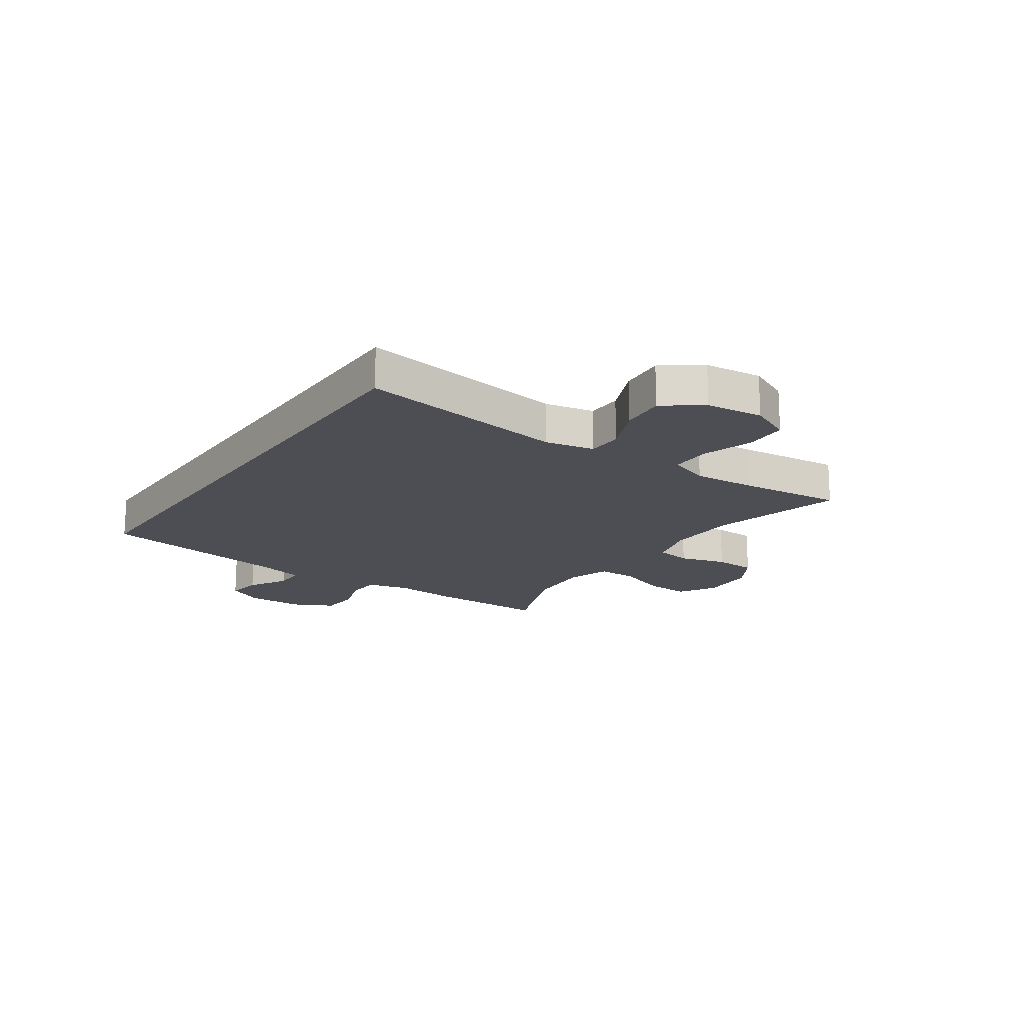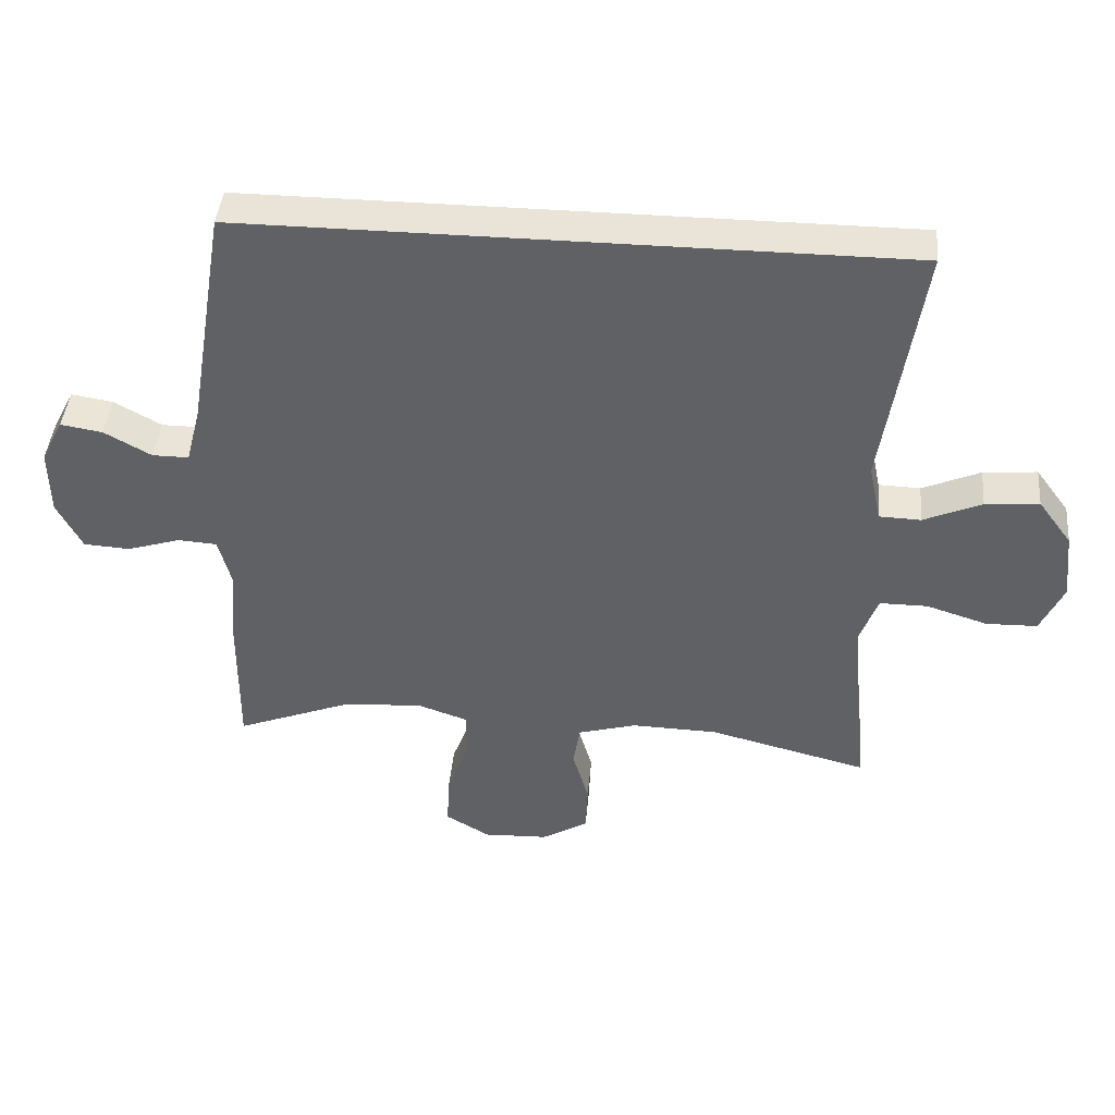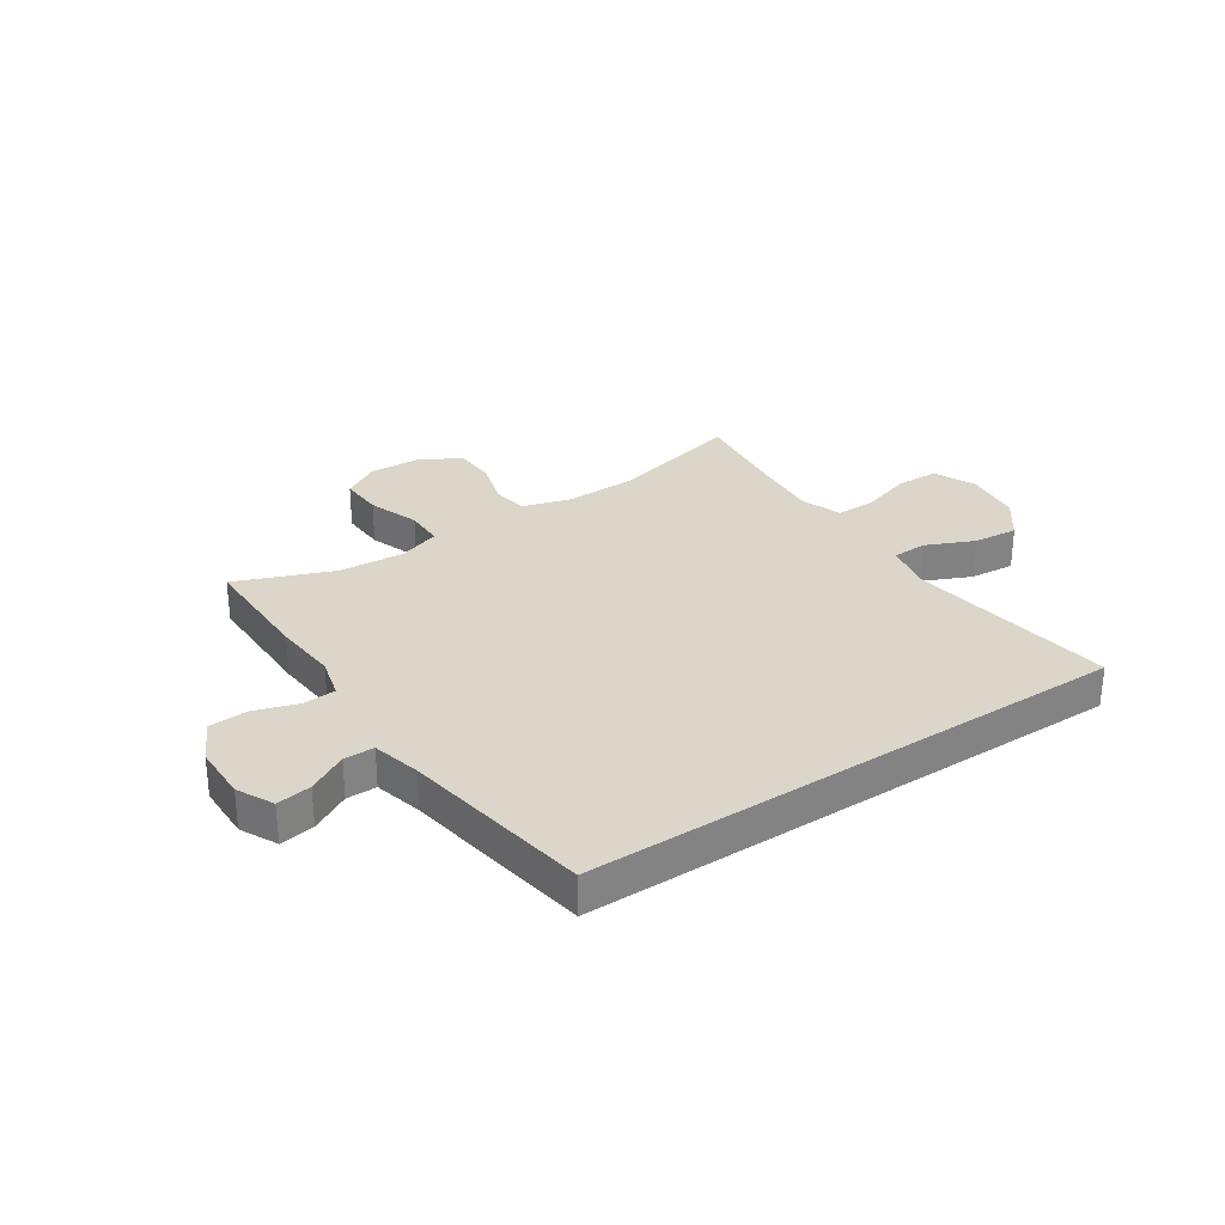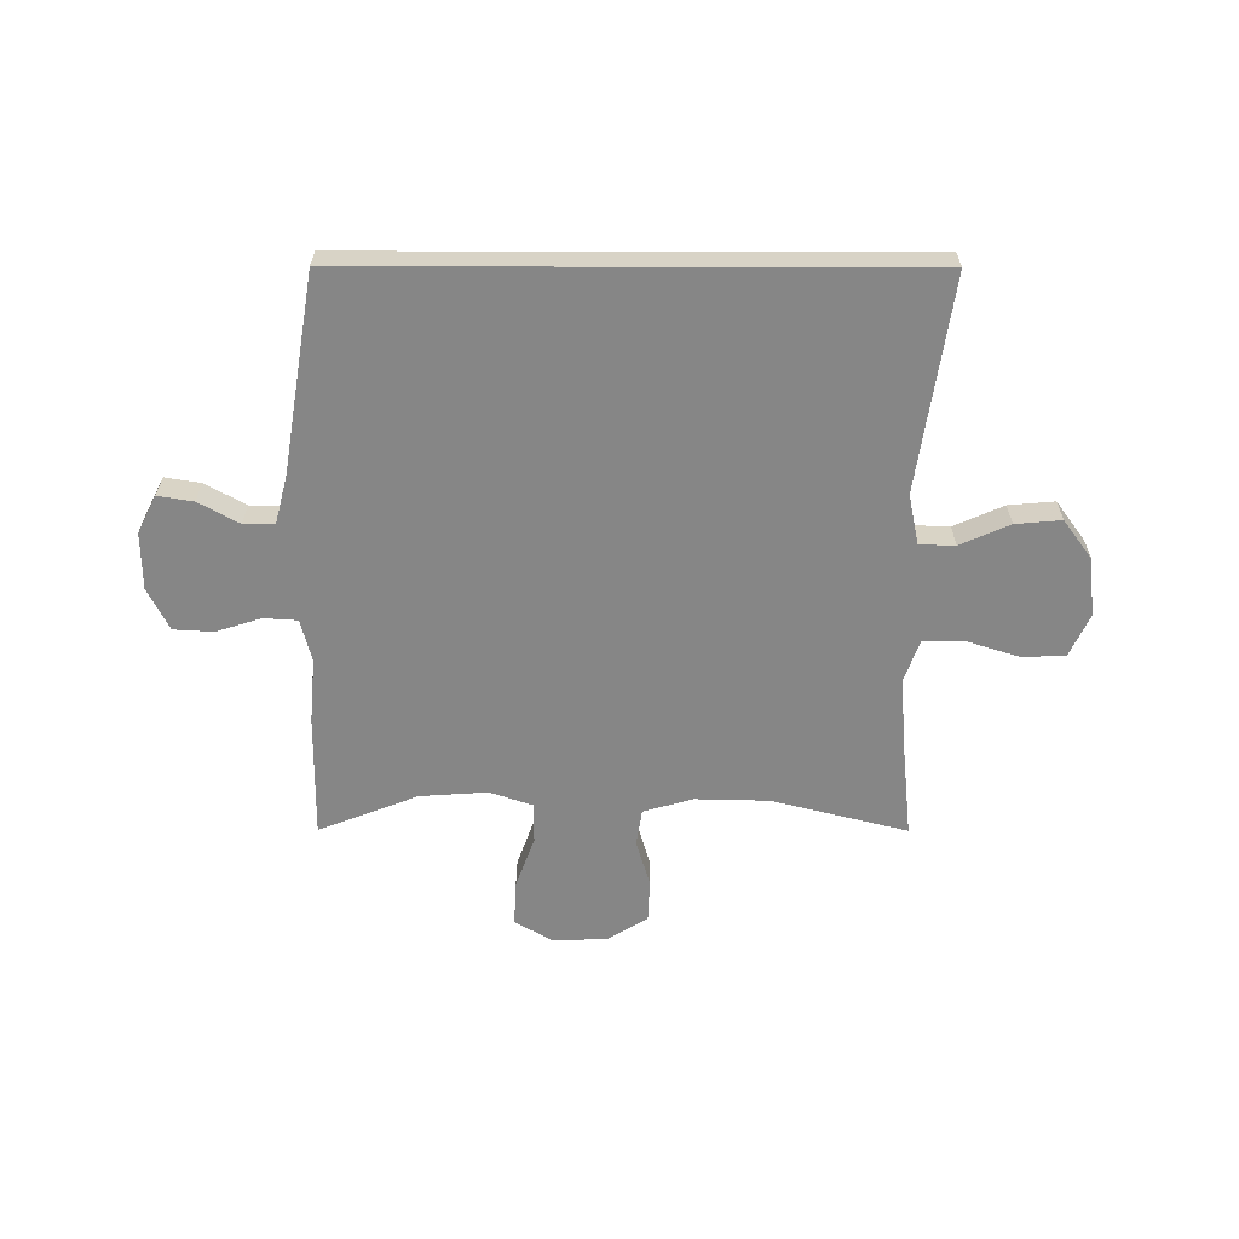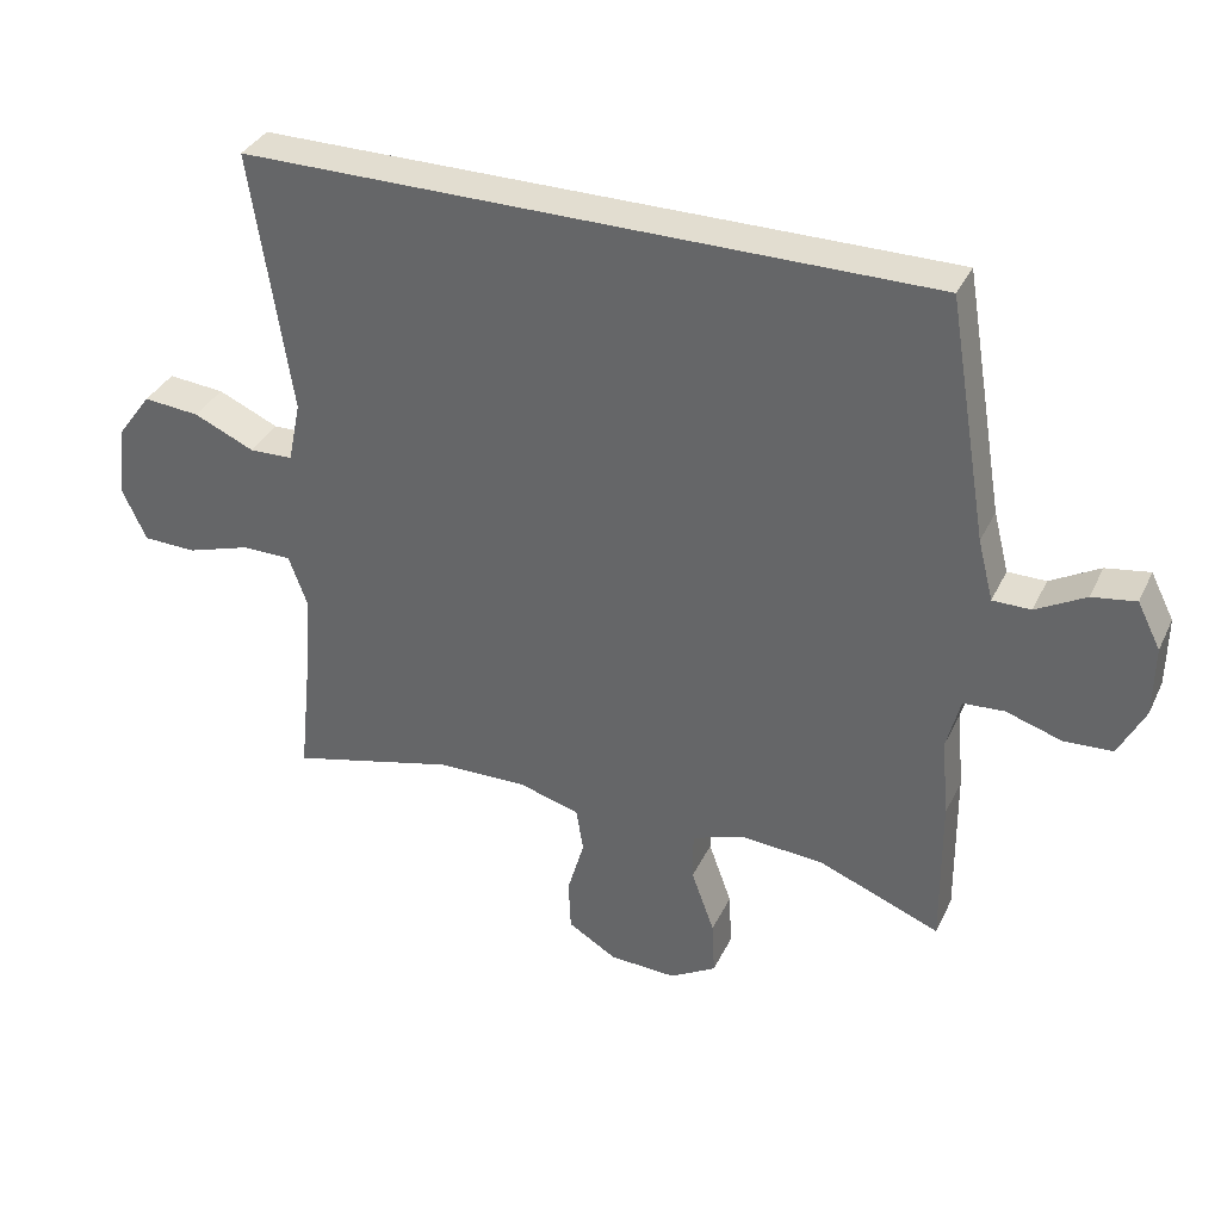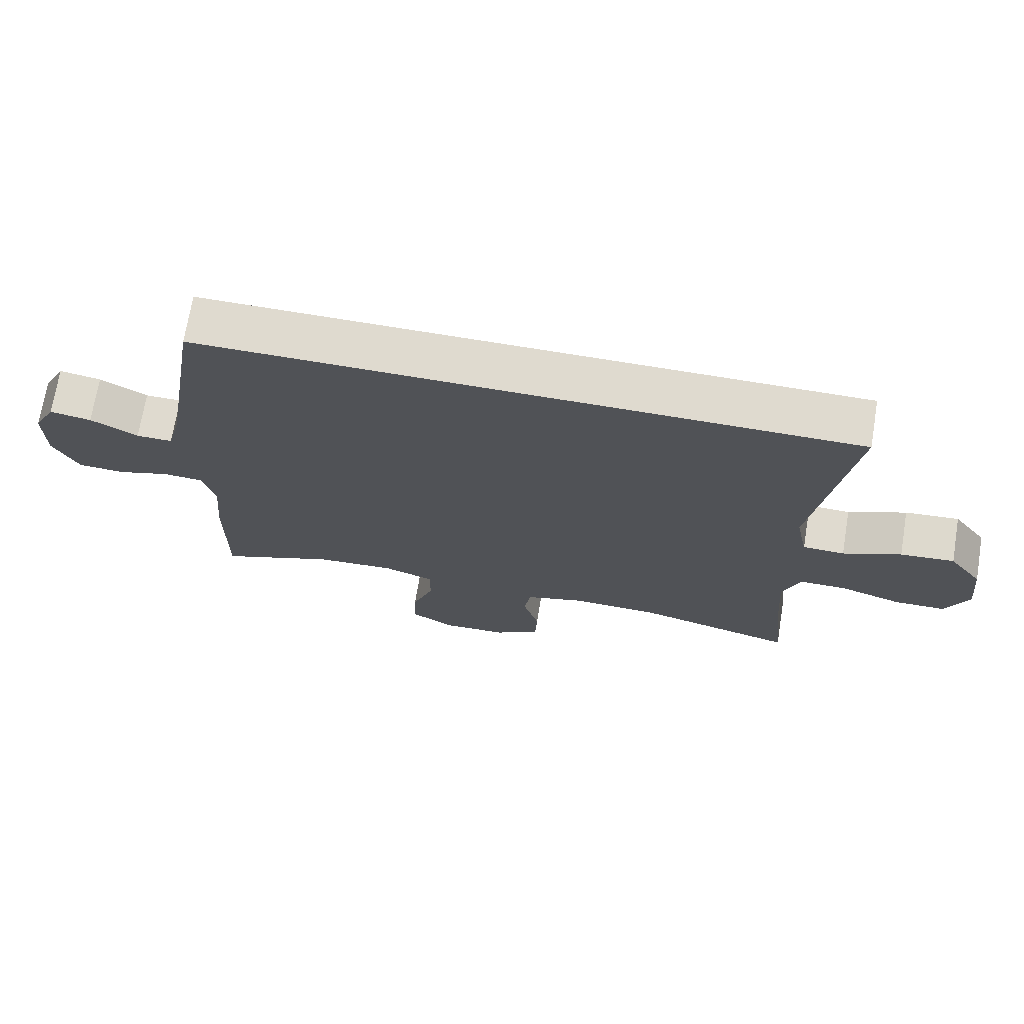
<metadata>
{"format":"obj","ext":"obj","renderer":"f3d","projection":"perspective","resolution":1024,"background":"white","views":[{"elev":-17.4,"azim":55.5,"up":"+Y"},{"elev":43.0,"azim":5.2,"up":"+Z"},{"elev":30.1,"azim":-33.5,"up":"+Y"},{"elev":-62.0,"azim":-0.1,"up":"+Y"},{"elev":35.2,"azim":-157.0,"up":"+Z"},{"elev":70.9,"azim":9.4,"up":"+Z"}]}
</metadata>
<code>
v -0.5 0.07 -0.5
v -0.498 0.07 -0.286
v -0.488 0.07 -0.172
v -0.507 0.07 -0.098
v -0.565 0.07 -0.094
v -0.644 0.07 -0.119
v -0.713 0.07 -0.115
v -0.75 0.07 -0.042
v -0.751 0.07 0.058
v -0.718 0.07 0.123
v -0.656 0.07 0.113
v -0.586 0.07 0.074
v -0.532 0.07 0.074
v -0.51 0.07 0.16
v -0.453 0.07 0.5
v 0.52 0.07 0.5
v 0.464 0.07 0.127
v 0.482 0.07 0.04
v 0.544 0.07 0.038
v 0.63 0.07 0.076
v 0.71 0.07 0.083
v 0.76 0.07 0.015
v 0.771 0.07 -0.087
v 0.737 0.07 -0.161
v 0.661 0.07 -0.163
v 0.57 0.07 -0.134
v 0.499 0.07 -0.134
v 0.473 0.07 -0.206
v 0.481 0.07 -0.319
v 0.5 0.07 -0.5
v 0.264 0.07 -0.44
v 0.136 0.07 -0.437
v 0.049 0.07 -0.462
v 0.039 0.07 -0.525
v 0.063 0.07 -0.608
v 0.06 0.07 -0.682
v -0.009 0.07 -0.724
v -0.105 0.07 -0.728
v -0.171 0.07 -0.689
v -0.167 0.07 -0.611
v -0.134 0.07 -0.52
v -0.134 0.07 -0.45
v -0.209 0.07 -0.424
v -0.327 0.07 -0.432
v -0.5 0 -0.5
v -0.498 0 -0.286
v -0.488 0 -0.172
v -0.507 0 -0.098
v -0.565 0 -0.094
v -0.644 0 -0.119
v -0.713 0 -0.115
v -0.75 0 -0.042
v -0.751 0 0.058
v -0.718 0 0.123
v -0.656 0 0.113
v -0.586 0 0.074
v -0.532 0 0.074
v -0.51 0 0.16
v -0.453 0 0.5
v 0.52 0 0.5
v 0.464 0 0.127
v 0.482 0 0.04
v 0.544 0 0.038
v 0.63 0 0.076
v 0.71 0 0.083
v 0.76 0 0.015
v 0.771 0 -0.087
v 0.737 0 -0.161
v 0.661 0 -0.163
v 0.57 0 -0.134
v 0.499 0 -0.134
v 0.473 0 -0.206
v 0.481 0 -0.319
v 0.5 0 -0.5
v 0.264 0 -0.44
v 0.136 0 -0.437
v 0.049 0 -0.462
v 0.039 0 -0.525
v 0.063 0 -0.608
v 0.06 0 -0.682
v -0.009 0 -0.724
v -0.105 0 -0.728
v -0.171 0 -0.689
v -0.167 0 -0.611
v -0.134 0 -0.52
v -0.134 0 -0.45
v -0.209 0 -0.424
v -0.327 0 -0.432
f 39 40 41
f 38 39 41
f 37 38 41
f 36 37 41
f 35 36 41
f 34 35 41
f 33 34 41 42
f 32 33 42 43
f 29 30 31
f 31 32 43
f 29 31 43
f 28 29 43
f 24 25 26
f 23 24 26
f 22 23 26
f 21 22 26
f 20 21 26
f 19 20 26
f 18 19 26 27
f 28 43 44
f 27 28 44
f 18 27 44
f 17 18 44
f 10 11 12
f 9 10 12
f 8 9 12
f 7 8 12
f 6 7 12
f 5 6 12
f 4 5 12 13
f 3 4 13 14
f 1 2 3
f 44 1 3
f 16 17 44
f 15 16 44
f 14 15 44
f 3 14 44
f 85 84 83
f 85 83 82
f 85 82 81
f 85 81 80
f 85 80 79
f 85 79 78
f 86 85 78 77
f 87 86 77 76
f 75 74 73
f 87 76 75
f 87 75 73
f 87 73 72
f 70 69 68
f 70 68 67
f 70 67 66
f 70 66 65
f 70 65 64
f 70 64 63
f 71 70 63 62
f 88 87 72
f 88 72 71
f 88 71 62
f 88 62 61
f 56 55 54
f 56 54 53
f 56 53 52
f 56 52 51
f 56 51 50
f 56 50 49
f 57 56 49 48
f 58 57 48 47
f 47 46 45
f 47 45 88
f 88 61 60
f 88 60 59
f 88 59 58
f 88 58 47
f 1 45 46 2
f 2 46 47 3
f 3 47 48 4
f 4 48 49 5
f 5 49 50 6
f 6 50 51 7
f 7 51 52 8
f 8 52 53 9
f 9 53 54 10
f 10 54 55 11
f 11 55 56 12
f 12 56 57 13
f 13 57 58 14
f 14 58 59 15
f 15 59 60 16
f 16 60 61 17
f 17 61 62 18
f 18 62 63 19
f 19 63 64 20
f 20 64 65 21
f 21 65 66 22
f 22 66 67 23
f 23 67 68 24
f 24 68 69 25
f 25 69 70 26
f 26 70 71 27
f 27 71 72 28
f 28 72 73 29
f 29 73 74 30
f 30 74 75 31
f 31 75 76 32
f 32 76 77 33
f 33 77 78 34
f 34 78 79 35
f 35 79 80 36
f 36 80 81 37
f 37 81 82 38
f 38 82 83 39
f 39 83 84 40
f 40 84 85 41
f 41 85 86 42
f 42 86 87 43
f 43 87 88 44
f 44 88 45 1

</code>
